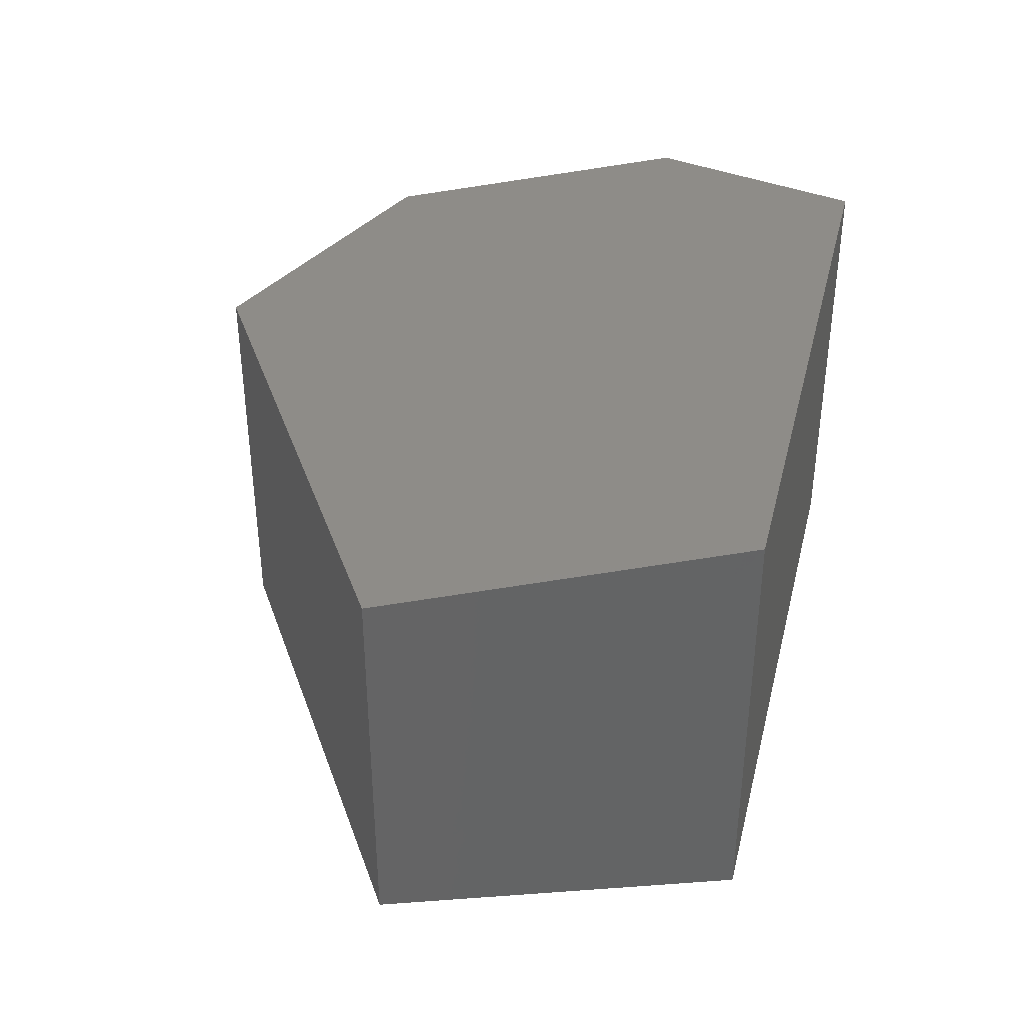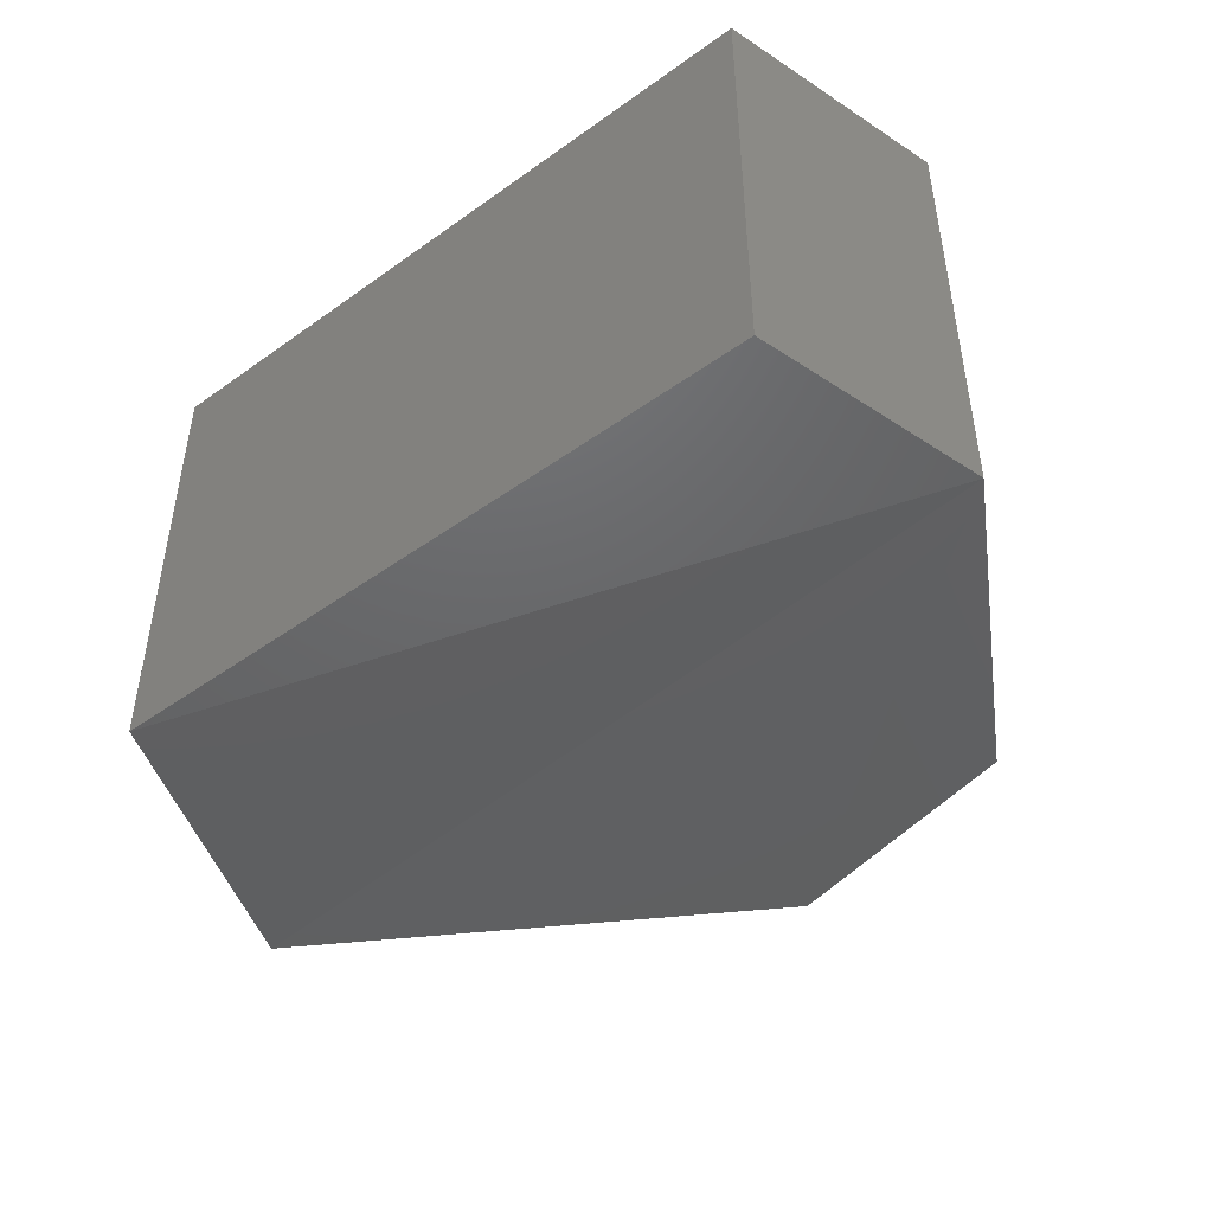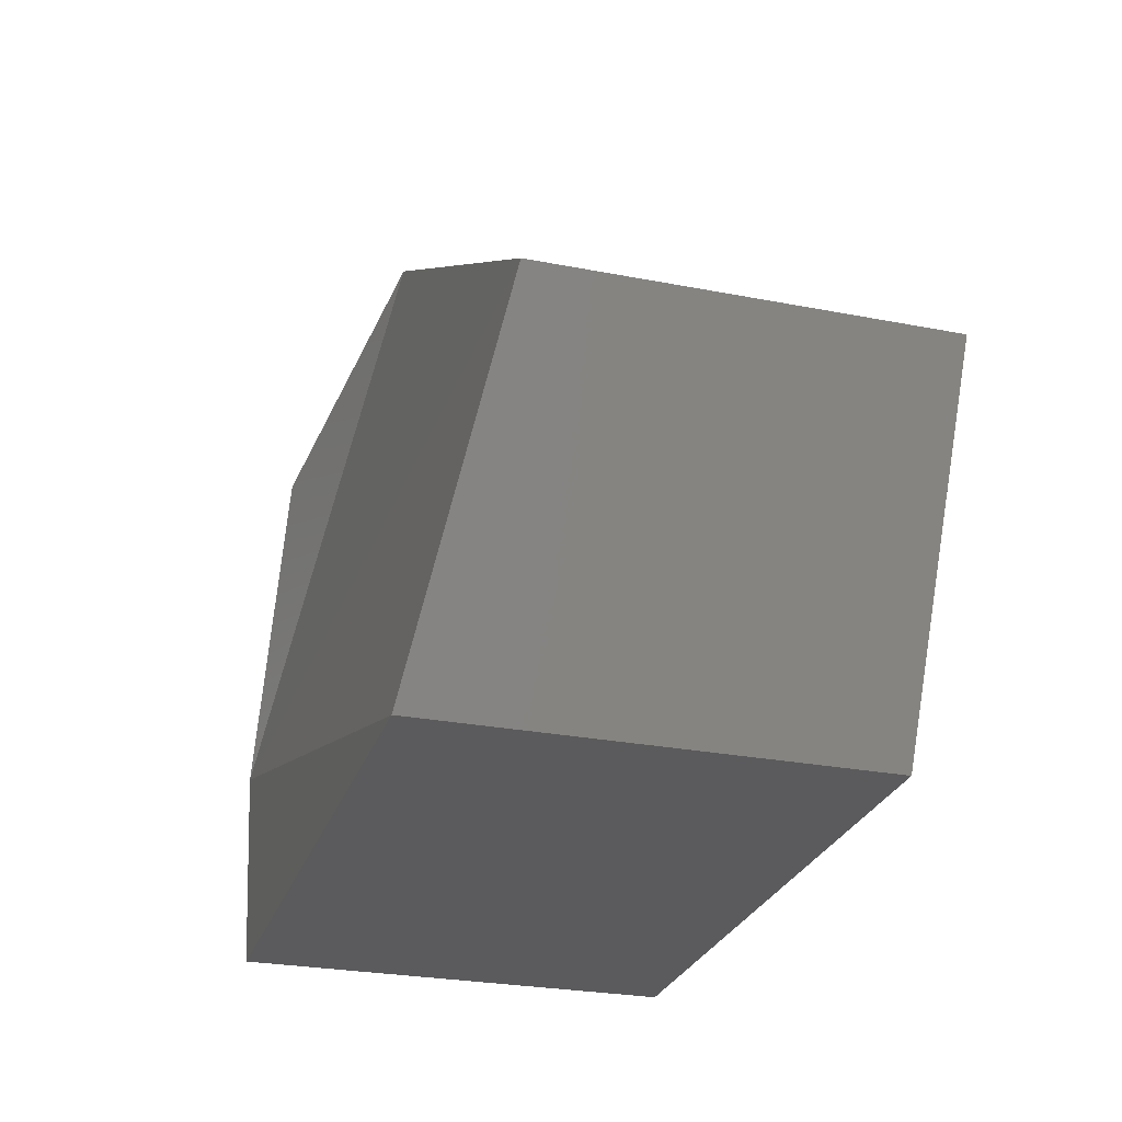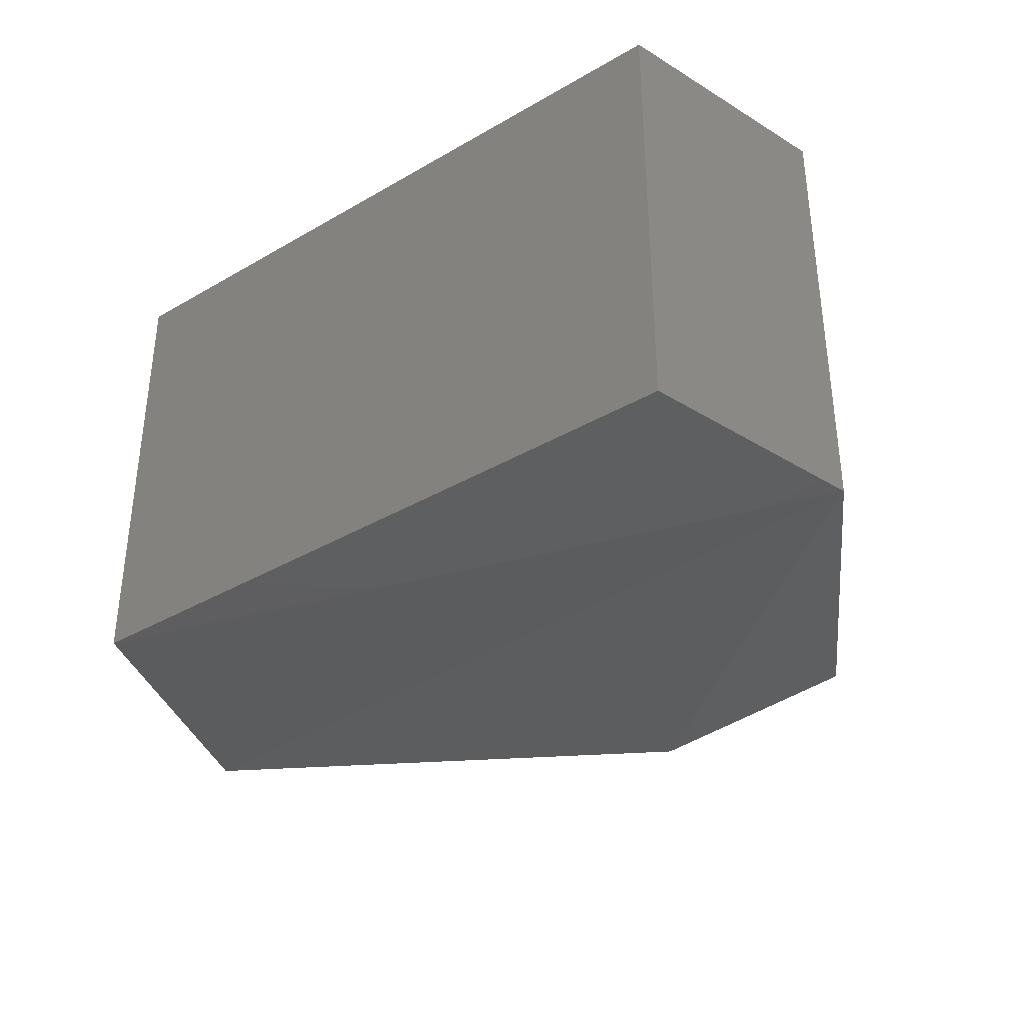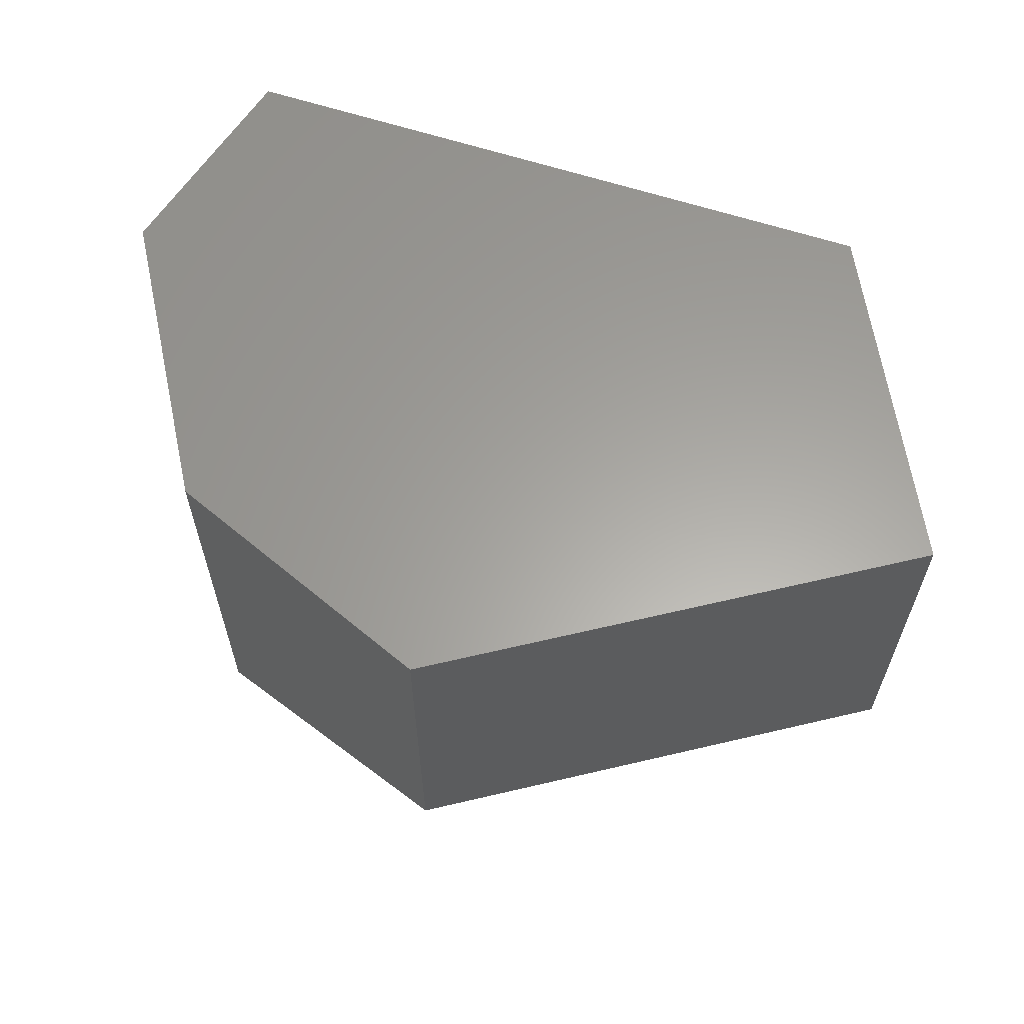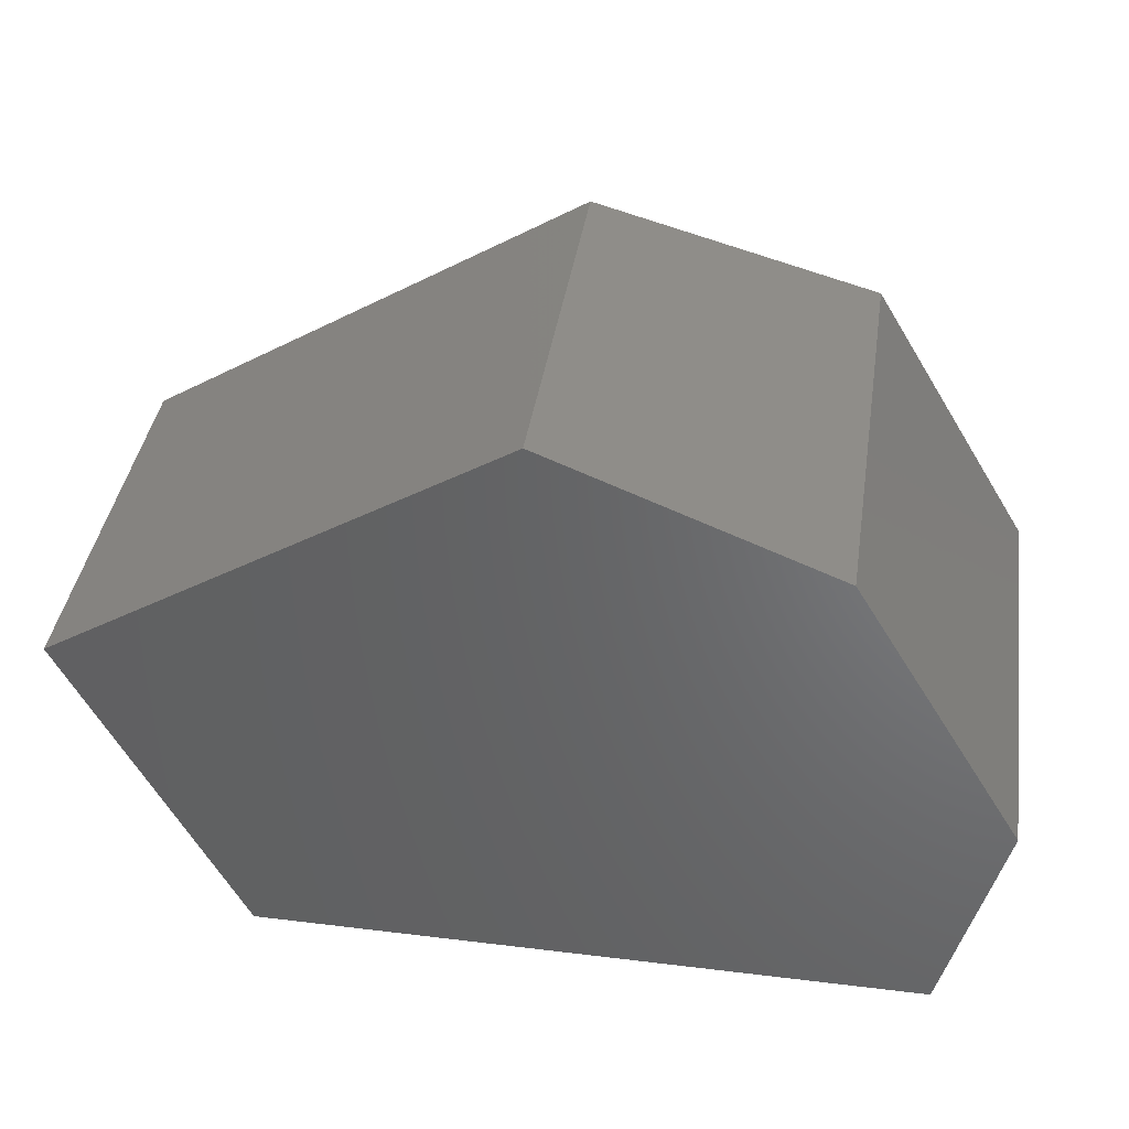
<metadata>
{"format":"stl","ext":"stl","renderer":"f3d","projection":"perspective","resolution":1024,"background":"white","views":[{"elev":37.8,"azim":103.7,"up":"+Y"},{"elev":-46.8,"azim":-140.9,"up":"+Y"},{"elev":-27.2,"azim":73.3,"up":"+Z"},{"elev":-36.3,"azim":-142.9,"up":"+Y"},{"elev":61.7,"azim":18.5,"up":"+Y"},{"elev":39.8,"azim":-171.4,"up":"+Z"}]}
</metadata>
<code>
# stl→obj: 12 verts, 20 faces
v 53.46 -6.837 0.449
v 53.47 -6.837 0.449
v 53.46 -6.837 0.453
v 53.48 -6.836 0.455
v 53.47 -6.836 0.46
v 53.47 -6.829 0.449
v 53.46 -6.829 0.449
v 53.48 -6.829 0.455
v 53.46 -6.829 0.453
v 53.46 -6.829 0.458
v 53.46 -6.837 0.458
v 53.47 -6.829 0.46
f 1 2 3
f 2 3 4
f 3 4 5
f 6 7 8
f 7 8 9
f 8 9 10
f 9 10 3
f 10 3 11
f 7 1 9
f 1 9 3
f 1 2 7
f 2 7 6
f 10 12 11
f 12 11 5
f 12 8 5
f 8 5 4
f 2 4 6
f 4 6 8
f 5 3 11
f 10 8 12

</code>
